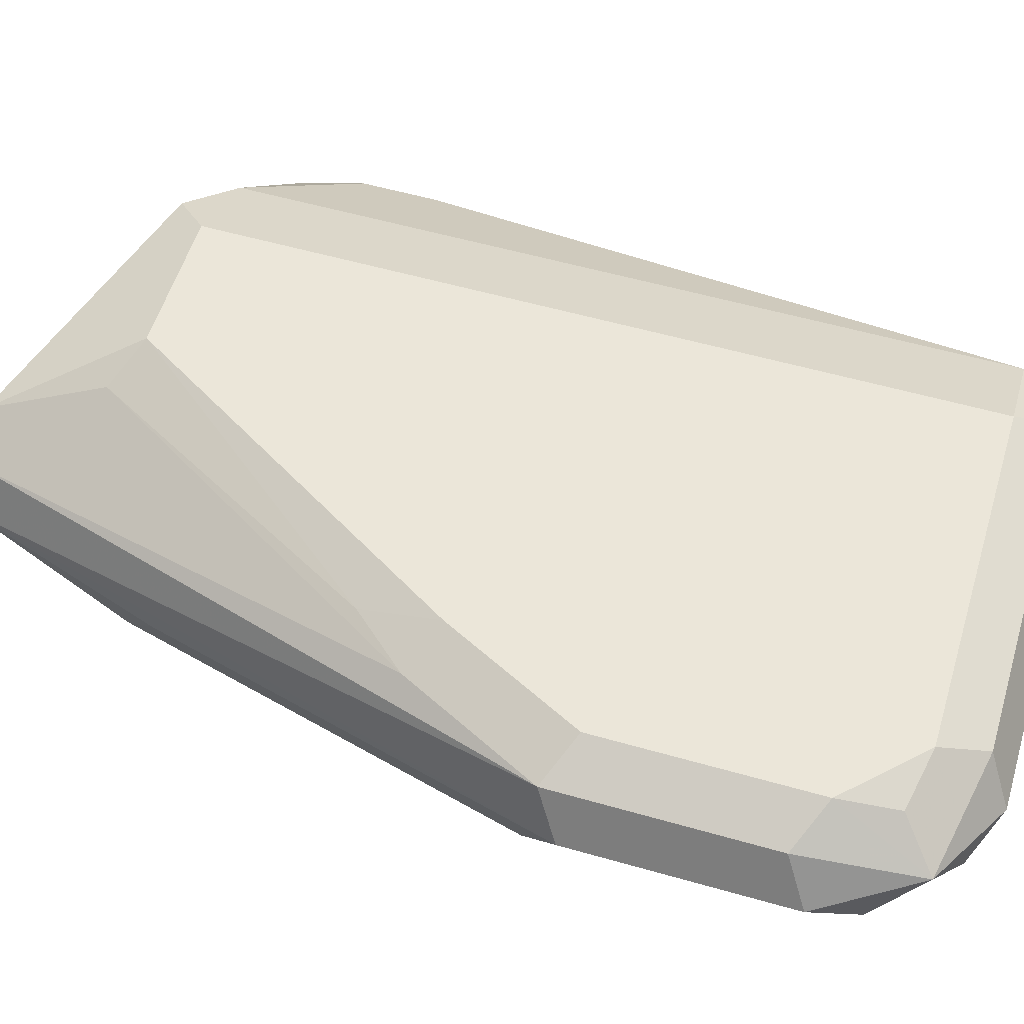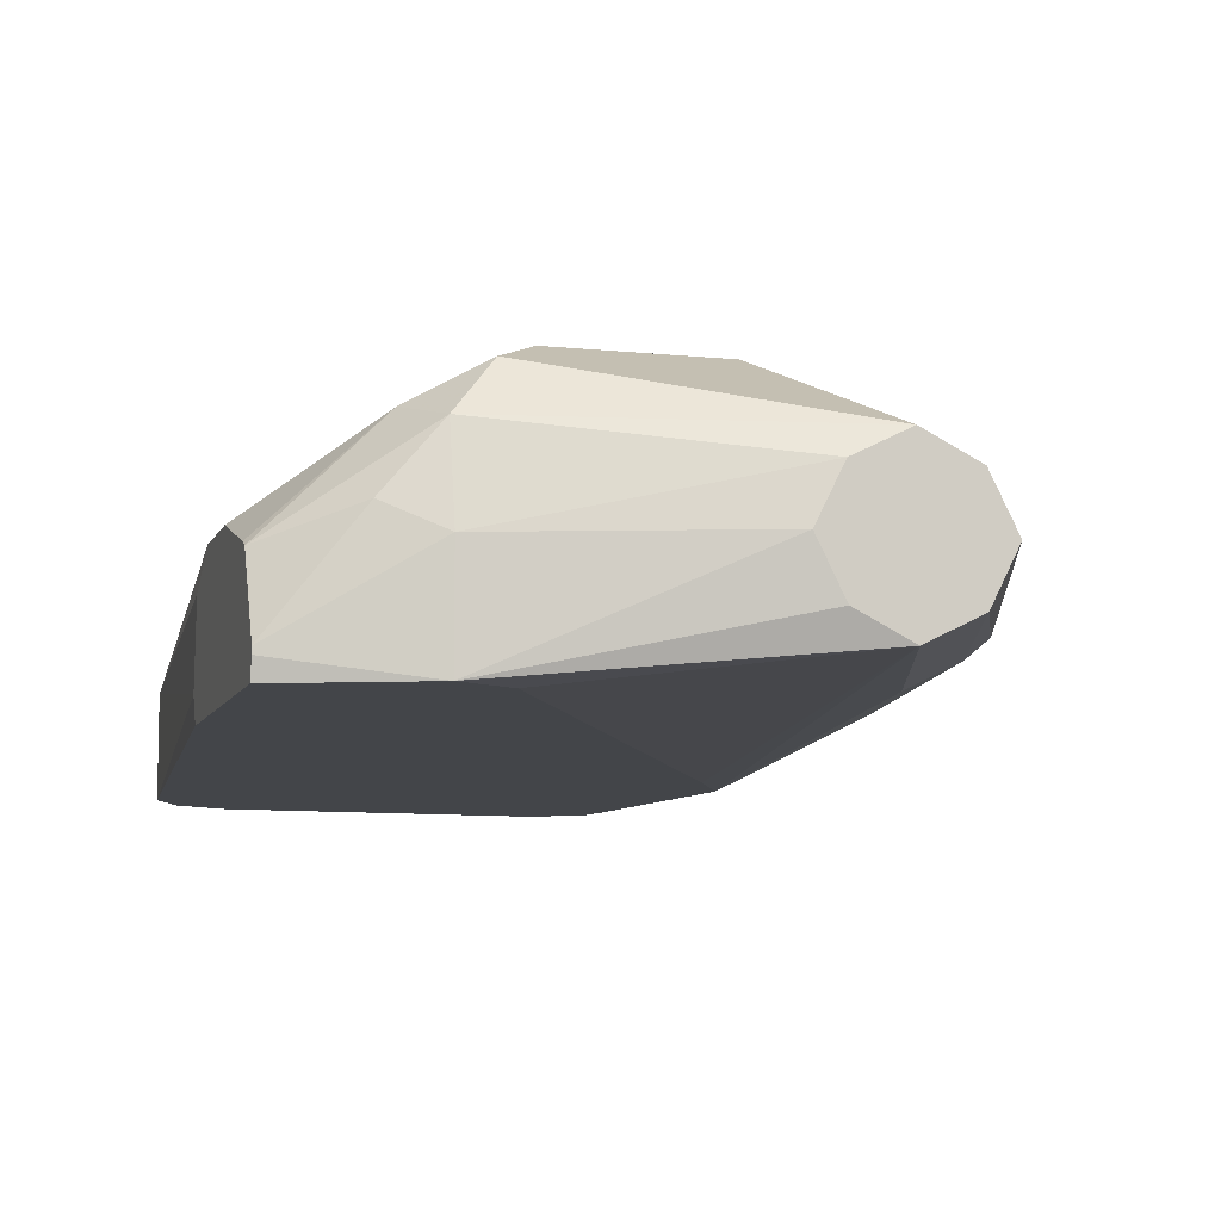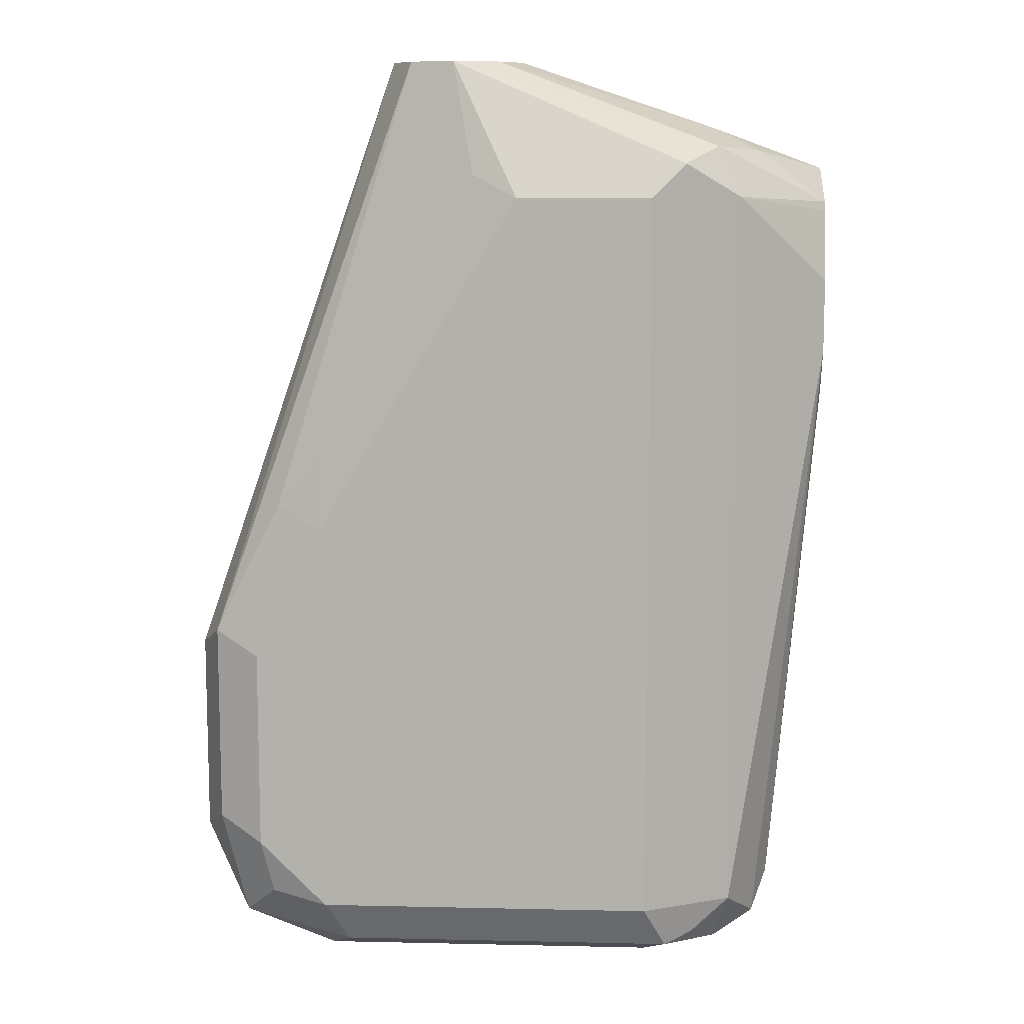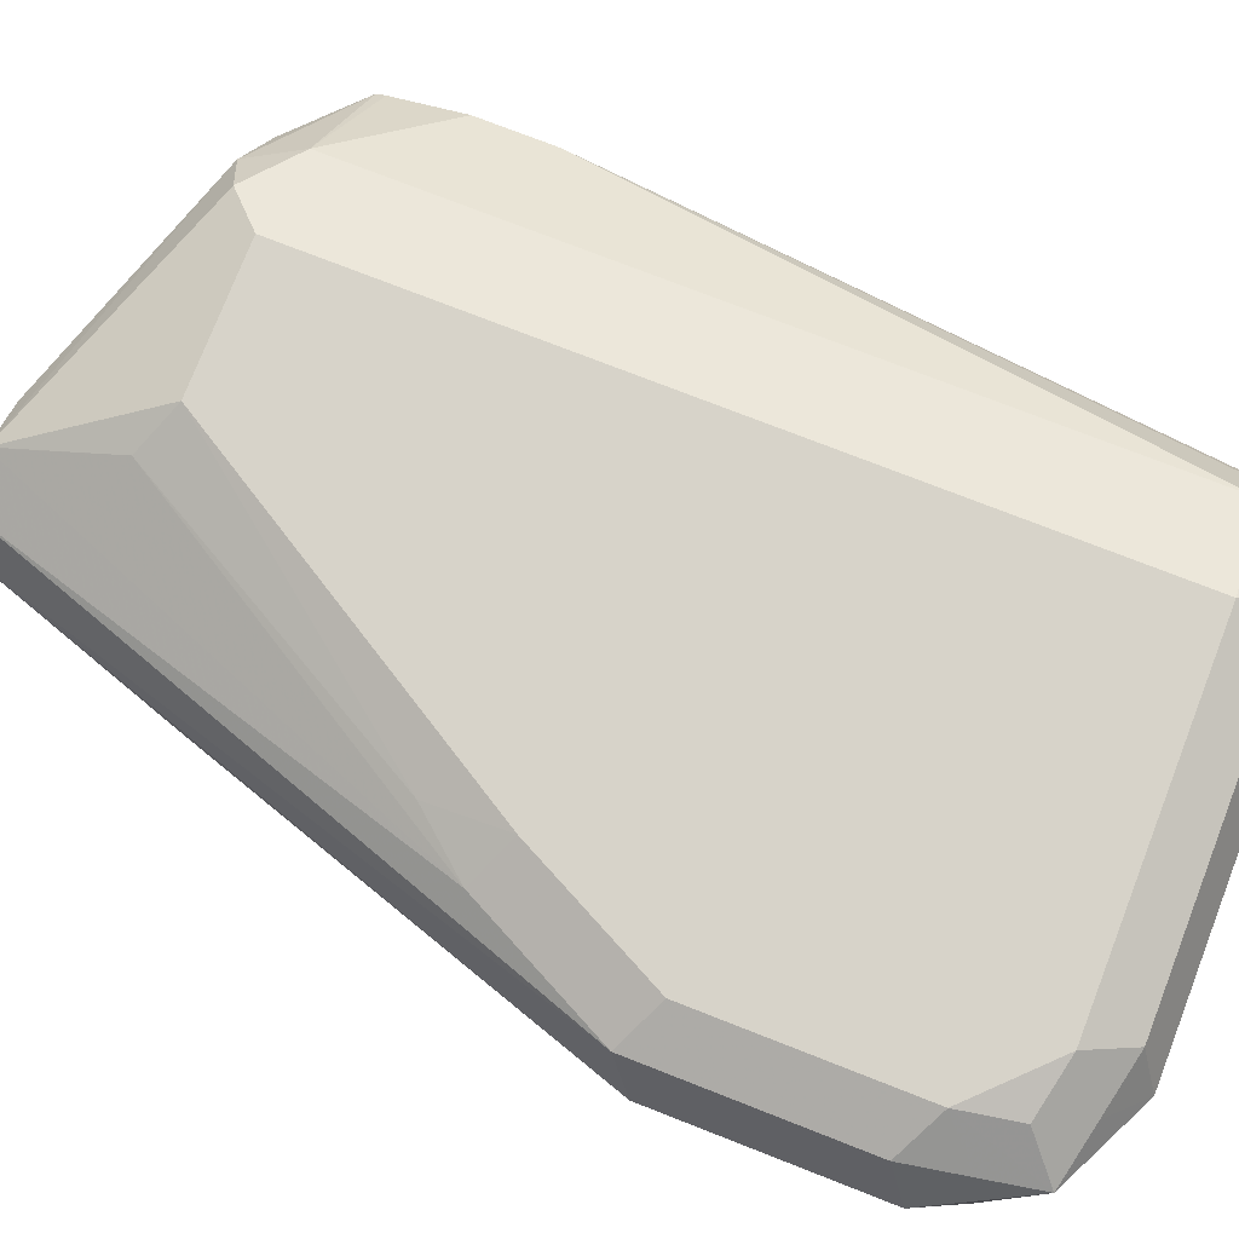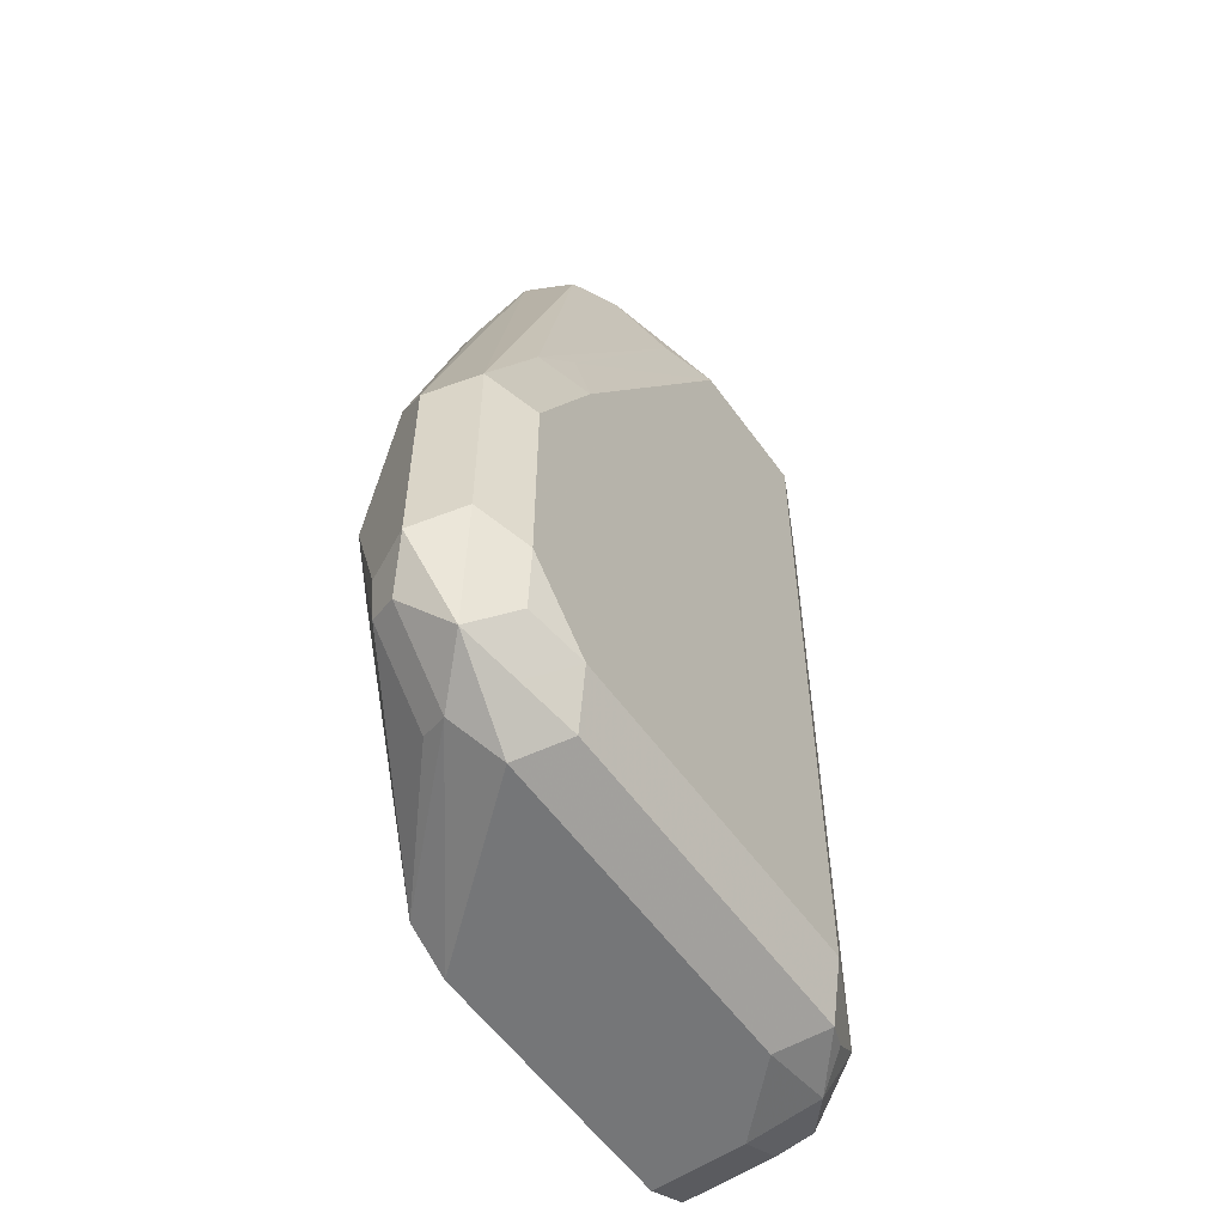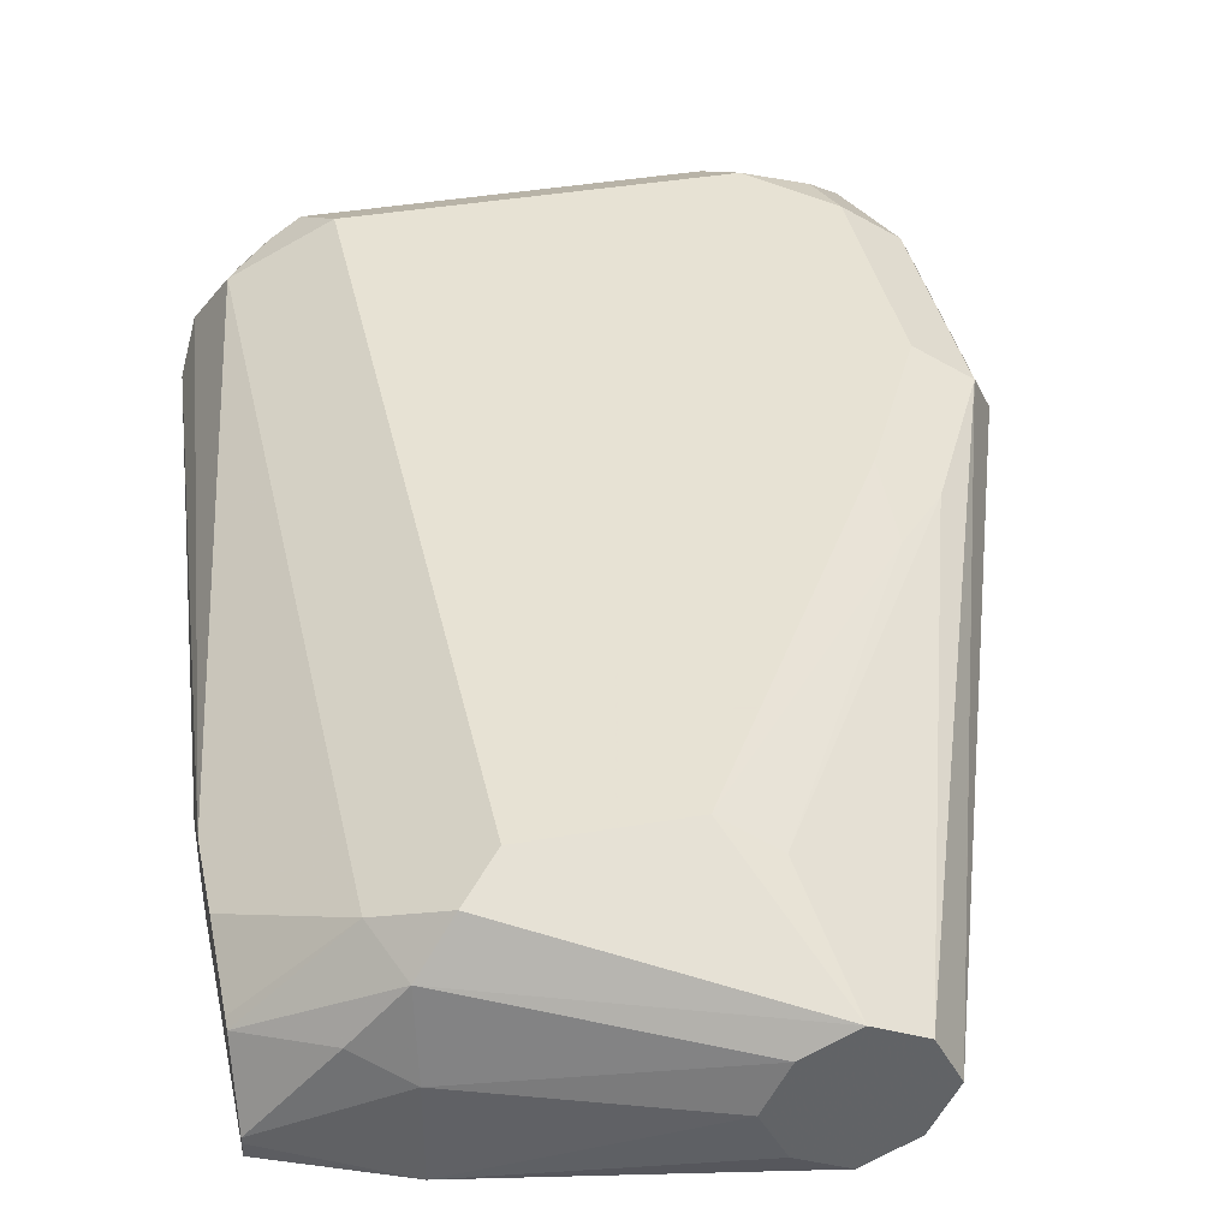
<metadata>
{"format":"obj","ext":"obj","renderer":"f3d","projection":"perspective","resolution":1024,"background":"white","views":[{"elev":55.5,"azim":-73.2,"up":"+Z"},{"elev":-8.9,"azim":164.0,"up":"+Z"},{"elev":10.3,"azim":3.2,"up":"+Y"},{"elev":76.3,"azim":-68.7,"up":"+Z"},{"elev":-56.8,"azim":-54.8,"up":"+Y"},{"elev":39.7,"azim":167.9,"up":"+Z"}]}
</metadata>
<code>
v -0.663 0.3175 0.0898
v -0.663 0.3175 0.09131
v -0.663 0.3165 0.08524
v -0.6939 0.3287 0.08524
v -0.6939 0.3287 0.1096
v -0.6818 0.3226 0.1157
v -0.663 0.3084 0.1093
v -0.663 0.2559 0.08524
v -0.767 0.3471 0.09131
v -0.7548 0.3471 0.0974
v -0.7487 0.3471 0.1096
v -0.7021 0.3246 0.08524
v -0.7548 0.3471 0.1217
v -0.6939 0.3241 0.1301
v -0.6879 0.3104 0.1339
v -0.663 0.306 0.1104
v -0.663 0.2528 0.09131
v -0.6757 0.1096 0.08524
v -0.7852 0.2922 0.09131
v -0.7974 0.2922 0.0974
v -0.7791 0.3471 0.09737
v -0.7061 0.3226 0.08524
v -0.7825 0.182 0.08524
v -0.7912 0.1645 0.08524
v -0.7913 0.1644 0.08524
v -0.767 0.3471 0.1278
v -0.7031 0.3196 0.1415
v -0.663 0.2866 0.1167
v -0.7 0.3104 0.14
v -0.6879 0.1096 0.1339
v -0.663 0.2547 0.1096
v -0.6757 0.1096 0.1096
v -0.6797 0.1014 0.08524
v -0.8035 0.1644 0.09131
v -0.7989 0.3013 0.1004
v -0.8278 0.1644 0.1035
v -0.7852 0.3471 0.1096
v -0.7791 0.347 0.0974
v -0.7817 0.1072 0.08524
v -0.8126 0.1552 0.09587
v -0.7671 0.3471 0.1277
v -0.7609 0.3165 0.14
v -0.7487 0.3104 0.1461
v -0.7122 0.3104 0.1461
v -0.663 0.2668 0.1167
v -0.7 0.1096 0.14
v -0.6985 0.1004 0.137
v -0.6916 0.09589 0.1278
v -0.6802 0.1004 0.1187
v -0.6818 0.09741 0.08524
v -0.8035 0.2922 0.1096
v -0.8354 0.1918 0.1187
v -0.8217 0.1461 0.1027
v -0.8309 0.1187 0.1141
v -0.8339 0.1278 0.1157
v -0.84 0.1278 0.1278
v -0.84 0.1826 0.1278
v -0.7851 0.3471 0.1098
v -0.8339 0.1887 0.14
v -0.7791 0.09741 0.08524
v -0.7791 0.3471 0.1217
v -0.8156 0.2252 0.14
v -0.8035 0.2397 0.1415
v -0.8035 0.2192 0.1461
v -0.7122 0.1096 0.1461
v -0.7061 0.09741 0.14
v -0.7122 0.09131 0.1278
v -0.6939 0.09131 0.1096
v -0.6818 0.09741 0.1096
v -0.6899 0.09333 0.08524
v -0.8126 0.1004 0.1141
v -0.8339 0.1157 0.1217
v -0.8278 0.1035 0.1339
v -0.8309 0.1187 0.137
v -0.8339 0.1339 0.14
v -0.8217 0.1826 0.1461
v -0.767 0.09131 0.08524
v -0.8156 0.09741 0.1217
v -0.8035 0.1096 0.1461
v -0.7974 0.09741 0.14
v -0.8035 0.09131 0.1278
v -0.6939 0.09131 0.08524
v -0.8126 0.1004 0.137
v -0.8187 0.1126 0.143
v -0.8217 0.1278 0.1461
f 42 62 63
f 43 85 79
f 42 63 43
f 43 63 64
f 43 64 76
f 43 76 85
f 43 79 65
f 48 69 49
f 46 65 47
f 47 65 66
f 47 66 48
f 48 67 68
f 80 83 81
f 48 66 67
f 49 69 50
f 41 62 42
f 43 65 44
f 41 61 62
f 35 37 38
f 39 60 40
f 31 45 32
f 32 49 33
f 32 45 49
f 33 49 50
f 34 40 36
f 35 51 37
f 50 69 70
f 35 36 52
f 40 60 53
f 35 52 51
f 36 53 54
f 36 54 55
f 36 55 56
f 36 56 57
f 36 57 52
f 37 51 57
f 37 57 59
f 37 59 58
f 36 40 53
f 51 52 57
f 59 76 64
f 54 60 71
f 67 77 82
f 67 82 68
f 68 82 70
f 68 70 69
f 71 78 72
f 72 78 73
f 73 78 81
f 73 81 83
f 73 83 79
f 73 79 84
f 73 84 85
f 73 85 74
f 74 85 75
f 77 81 78
f 79 83 80
f 79 85 84
f 30 49 45
f 67 81 77
f 53 60 54
f 66 81 67
f 65 80 66
f 54 71 72
f 54 72 56
f 54 56 55
f 56 72 73
f 56 73 74
f 56 74 75
f 56 75 59
f 56 59 57
f 58 59 61
f 59 75 85
f 59 85 76
f 59 64 62
f 59 62 61
f 60 77 78
f 60 78 71
f 62 64 63
f 65 79 80
f 66 80 81
f 30 48 49
f 48 68 69
f 30 46 47
f 3 60 39
f 3 39 25
f 3 25 24
f 3 24 23
f 3 23 22
f 3 12 4
f 4 9 10
f 4 10 11
f 4 11 5
f 4 12 9
f 5 11 13
f 5 13 14
f 5 14 6
f 6 14 7
f 7 15 16
f 7 14 15
f 8 17 18
f 3 77 60
f 9 19 20
f 3 82 77
f 3 50 70
f 30 47 48
f 1 2 7
f 1 7 16
f 1 16 28
f 1 28 45
f 1 45 31
f 1 31 17
f 1 17 8
f 1 8 3
f 1 3 4
f 1 4 5
f 1 5 2
f 2 5 6
f 2 6 7
f 3 8 18
f 3 18 33
f 3 33 50
f 3 70 82
f 9 20 21
f 3 22 12
f 9 37 58
f 17 32 18
f 18 32 33
f 19 25 34
f 19 34 20
f 20 35 21
f 20 34 36
f 20 36 35
f 21 35 38
f 17 31 32
f 21 38 37
f 25 40 34
f 26 41 42
f 9 21 37
f 26 43 44
f 26 44 27
f 27 44 29
f 29 44 65
f 29 65 46
f 25 39 40
f 15 45 28
f 26 42 43
f 15 46 30
f 15 30 45
f 9 58 61
f 9 61 41
f 9 26 13
f 9 13 11
f 9 11 10
f 9 12 22
f 9 22 23
f 9 23 24
f 9 41 26
f 9 25 19
f 13 26 14
f 14 26 27
f 14 27 15
f 15 28 16
f 15 27 29
f 9 24 25
f 15 29 46

</code>
